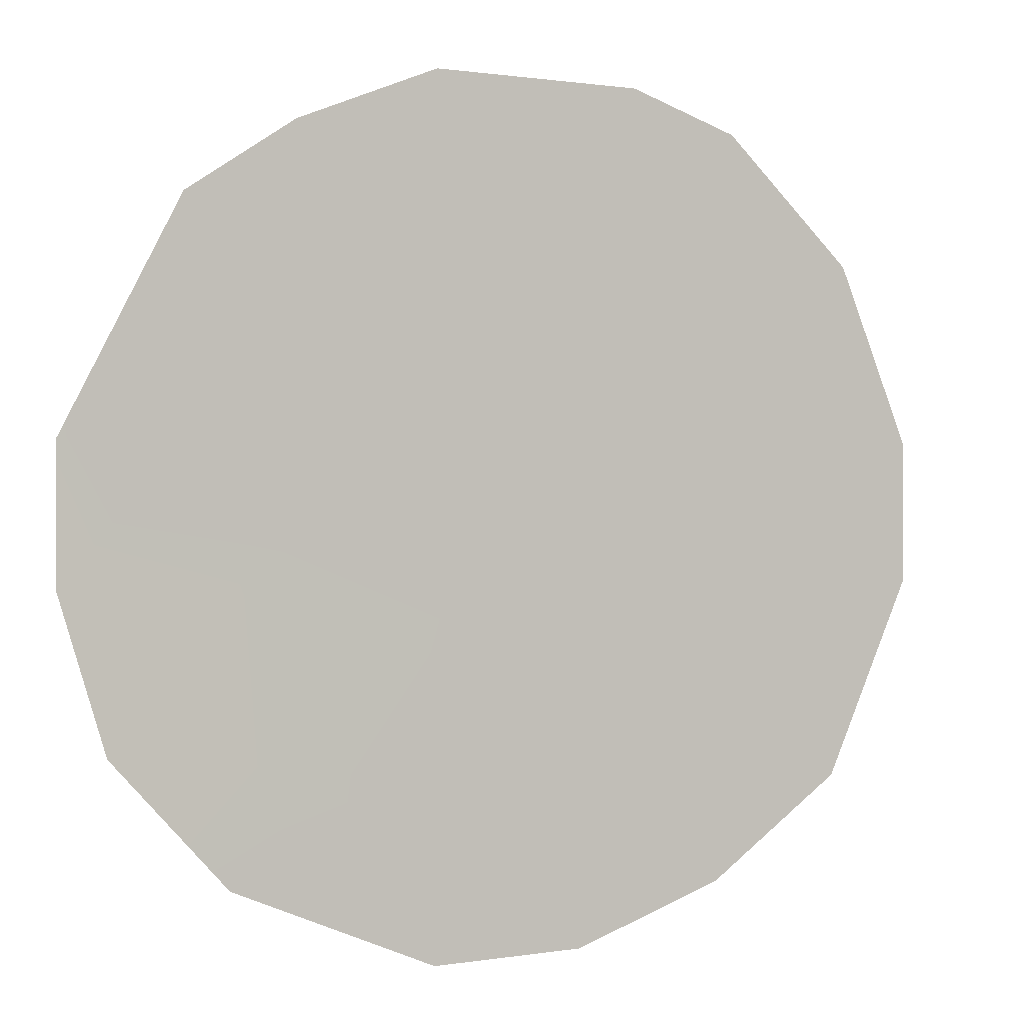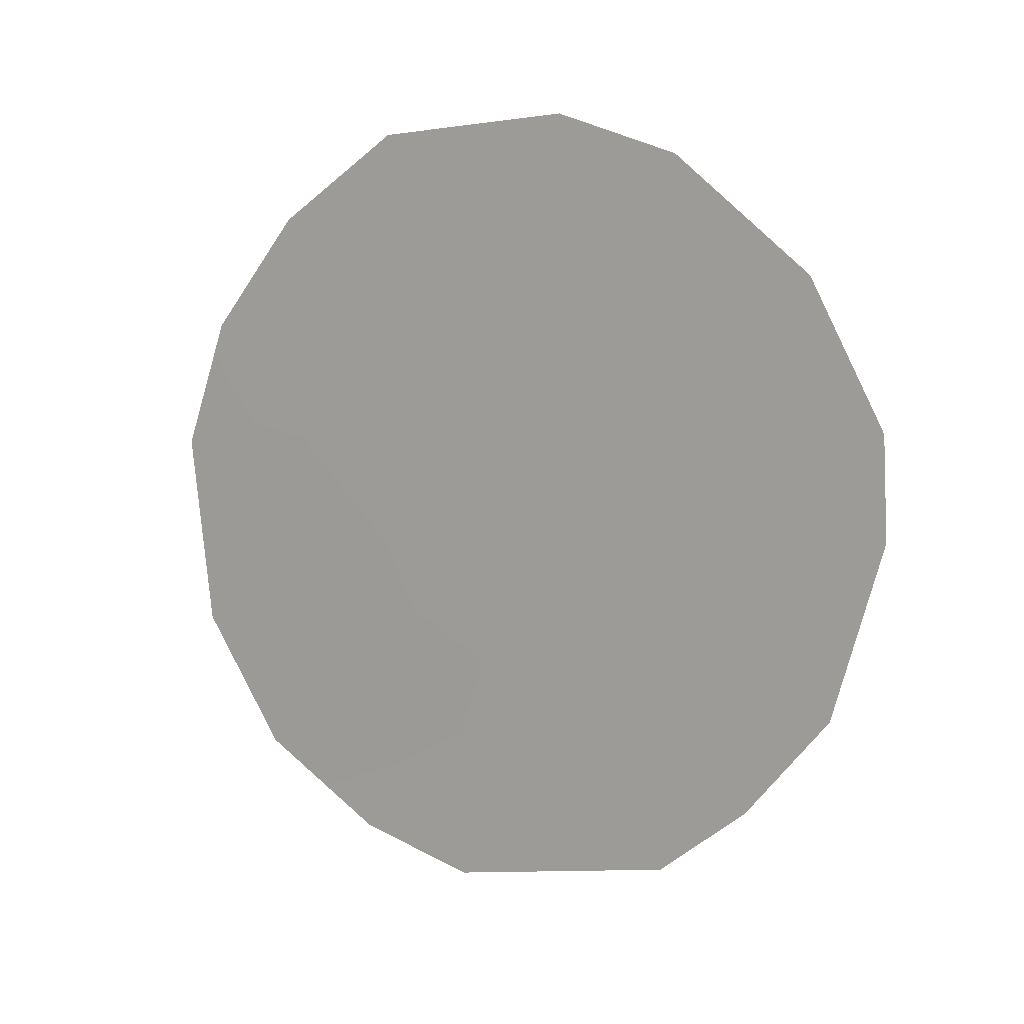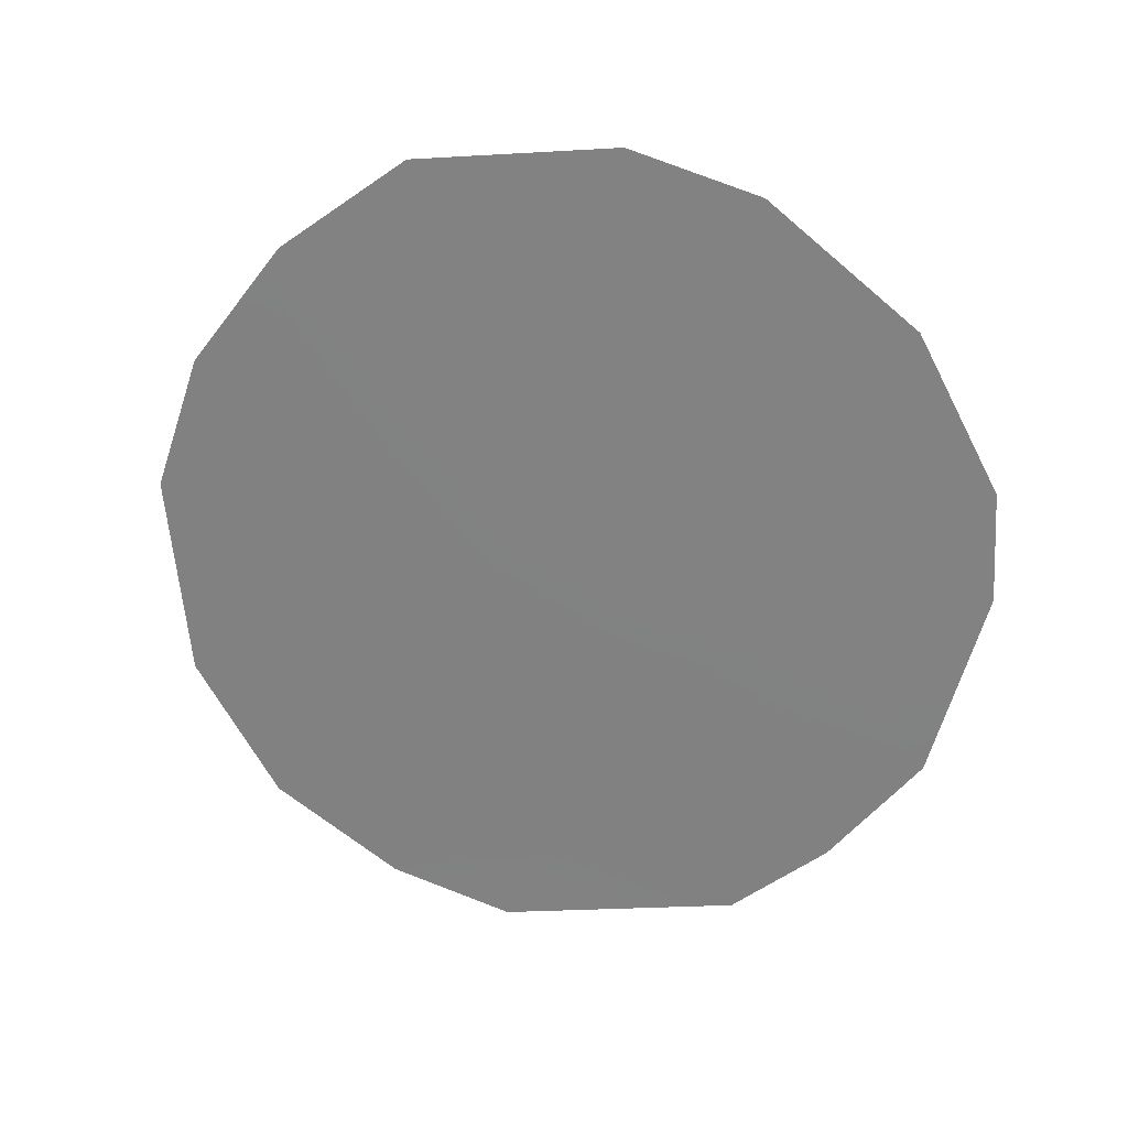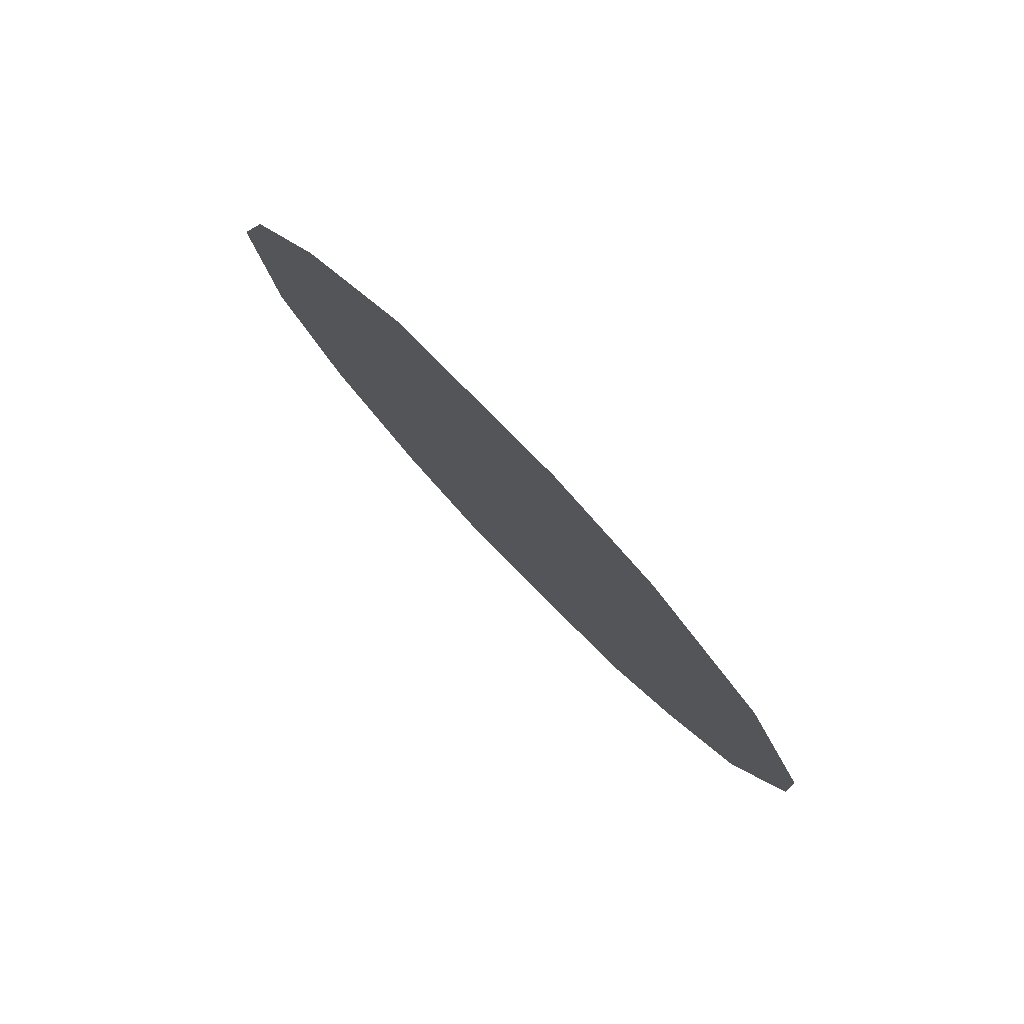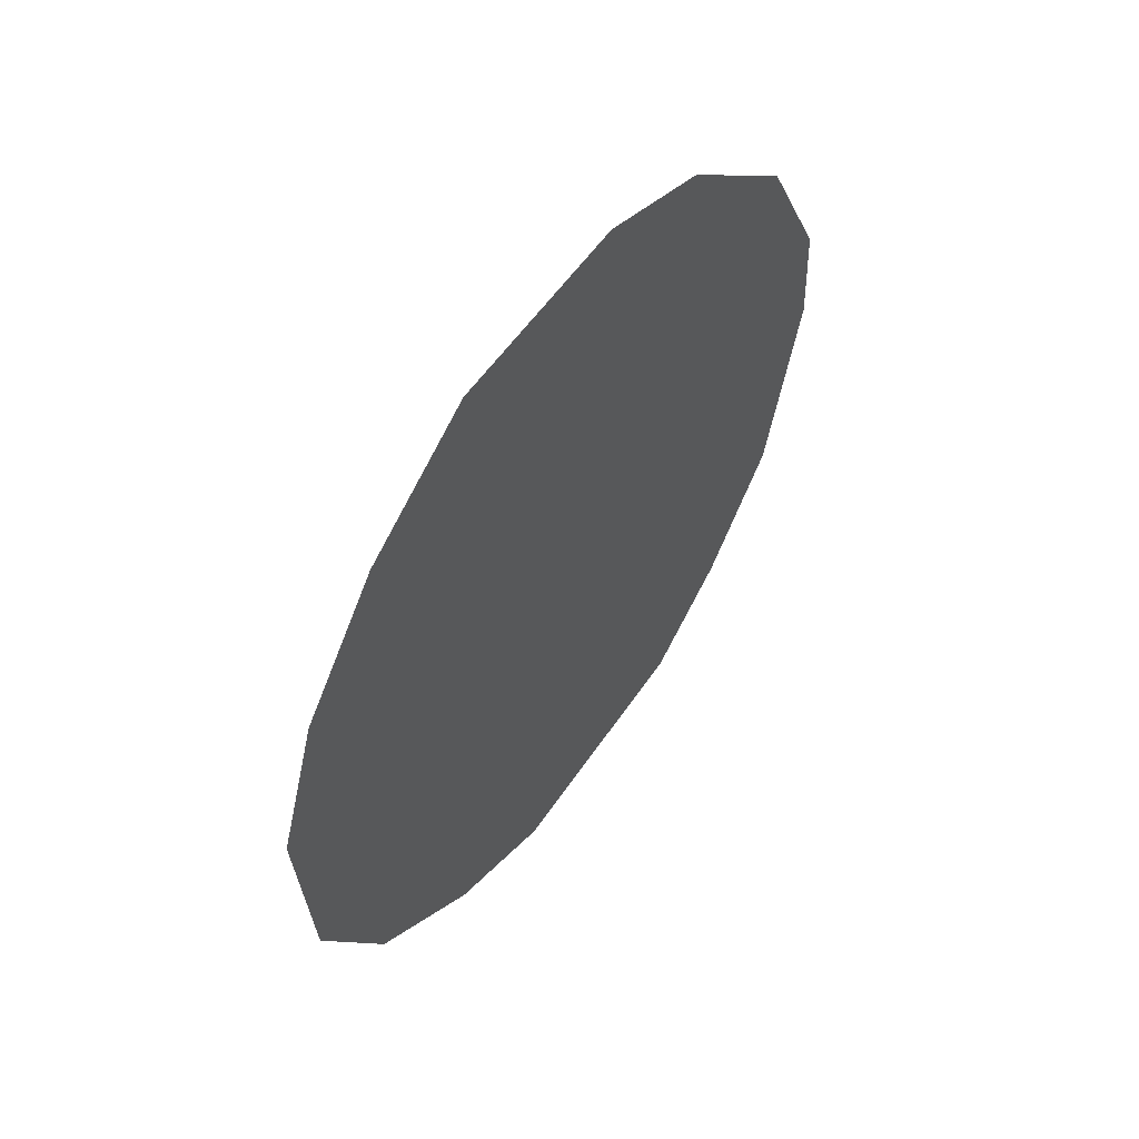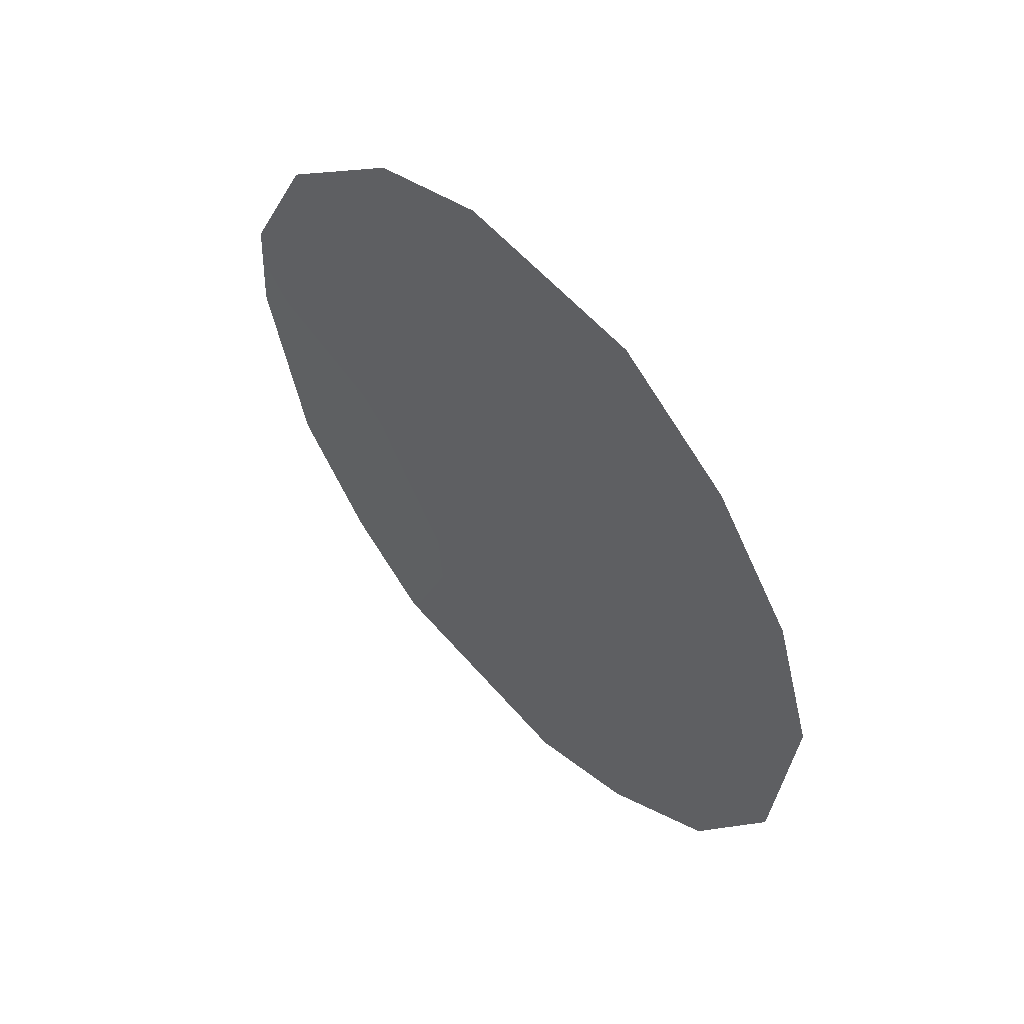
<metadata>
{"format":"obj","ext":"obj","renderer":"f3d","projection":"perspective","resolution":1024,"background":"white","views":[{"elev":-36.7,"azim":61.3,"up":"+Z"},{"elev":11.6,"azim":-30.1,"up":"+Y"},{"elev":26.6,"azim":-44.2,"up":"+Y"},{"elev":80.0,"azim":-10.4,"up":"+Y"},{"elev":53.9,"azim":-110.2,"up":"+Y"},{"elev":54.6,"azim":170.1,"up":"+Y"}]}
</metadata>
<code>
v -71.32 22.24 74.37
v -73.45 22.88 71.14
v -75.14 19.46 68.51
v -71.8 17.17 73.58
v -75.29 21.67 68.34
v -73.92 17.09 70.36
v -73.2 16.69 71.45
v -70.73 19.2 75.22
v -70.47 22.41 75.65
v -74.65 17.98 69.24
v -73.74 25.42 70.73
v -72.56 25.67 72.53
v -71.8 25.27 73.66
v -75.02 23.12 68.77
v -71.25 18 74.42
v -73.51 20.94 71.03
v -73.61 18.87 70.86
v -72.79 18 72.08
v -72.58 19.81 72.44
v -74.48 24.42 69.6
v -72.43 21.63 72.68
v -70.43 21.25 75.7
v -70.95 24.03 74.94
v -72.27 23.75 72.94
v -74.4 22.18 69.69
v -71.46 20.46 74.15
v -73.35 24.45 71.31
v -71.79 18.74 73.61
v -74.43 20.09 69.62
f 19 18 17
f 25 16 29
f 21 16 2
f 2 16 25
f 25 14 20
f 17 6 10
f 4 28 15
f 5 29 3
f 5 25 29
f 18 4 7
f 19 28 18
f 28 4 18
f 22 8 26
f 20 11 27
f 29 17 10
f 16 19 17
f 17 29 16
f 18 7 6
f 6 17 18
f 21 24 1
f 24 21 2
f 21 19 16
f 9 22 1
f 23 9 1
f 13 24 12
f 20 2 25
f 1 26 21
f 21 26 19
f 1 24 23
f 24 13 23
f 27 2 20
f 11 12 27
f 12 24 27
f 24 2 27
f 25 5 14
f 8 15 28
f 28 26 8
f 3 29 10
f 28 19 26
f 22 26 1

</code>
